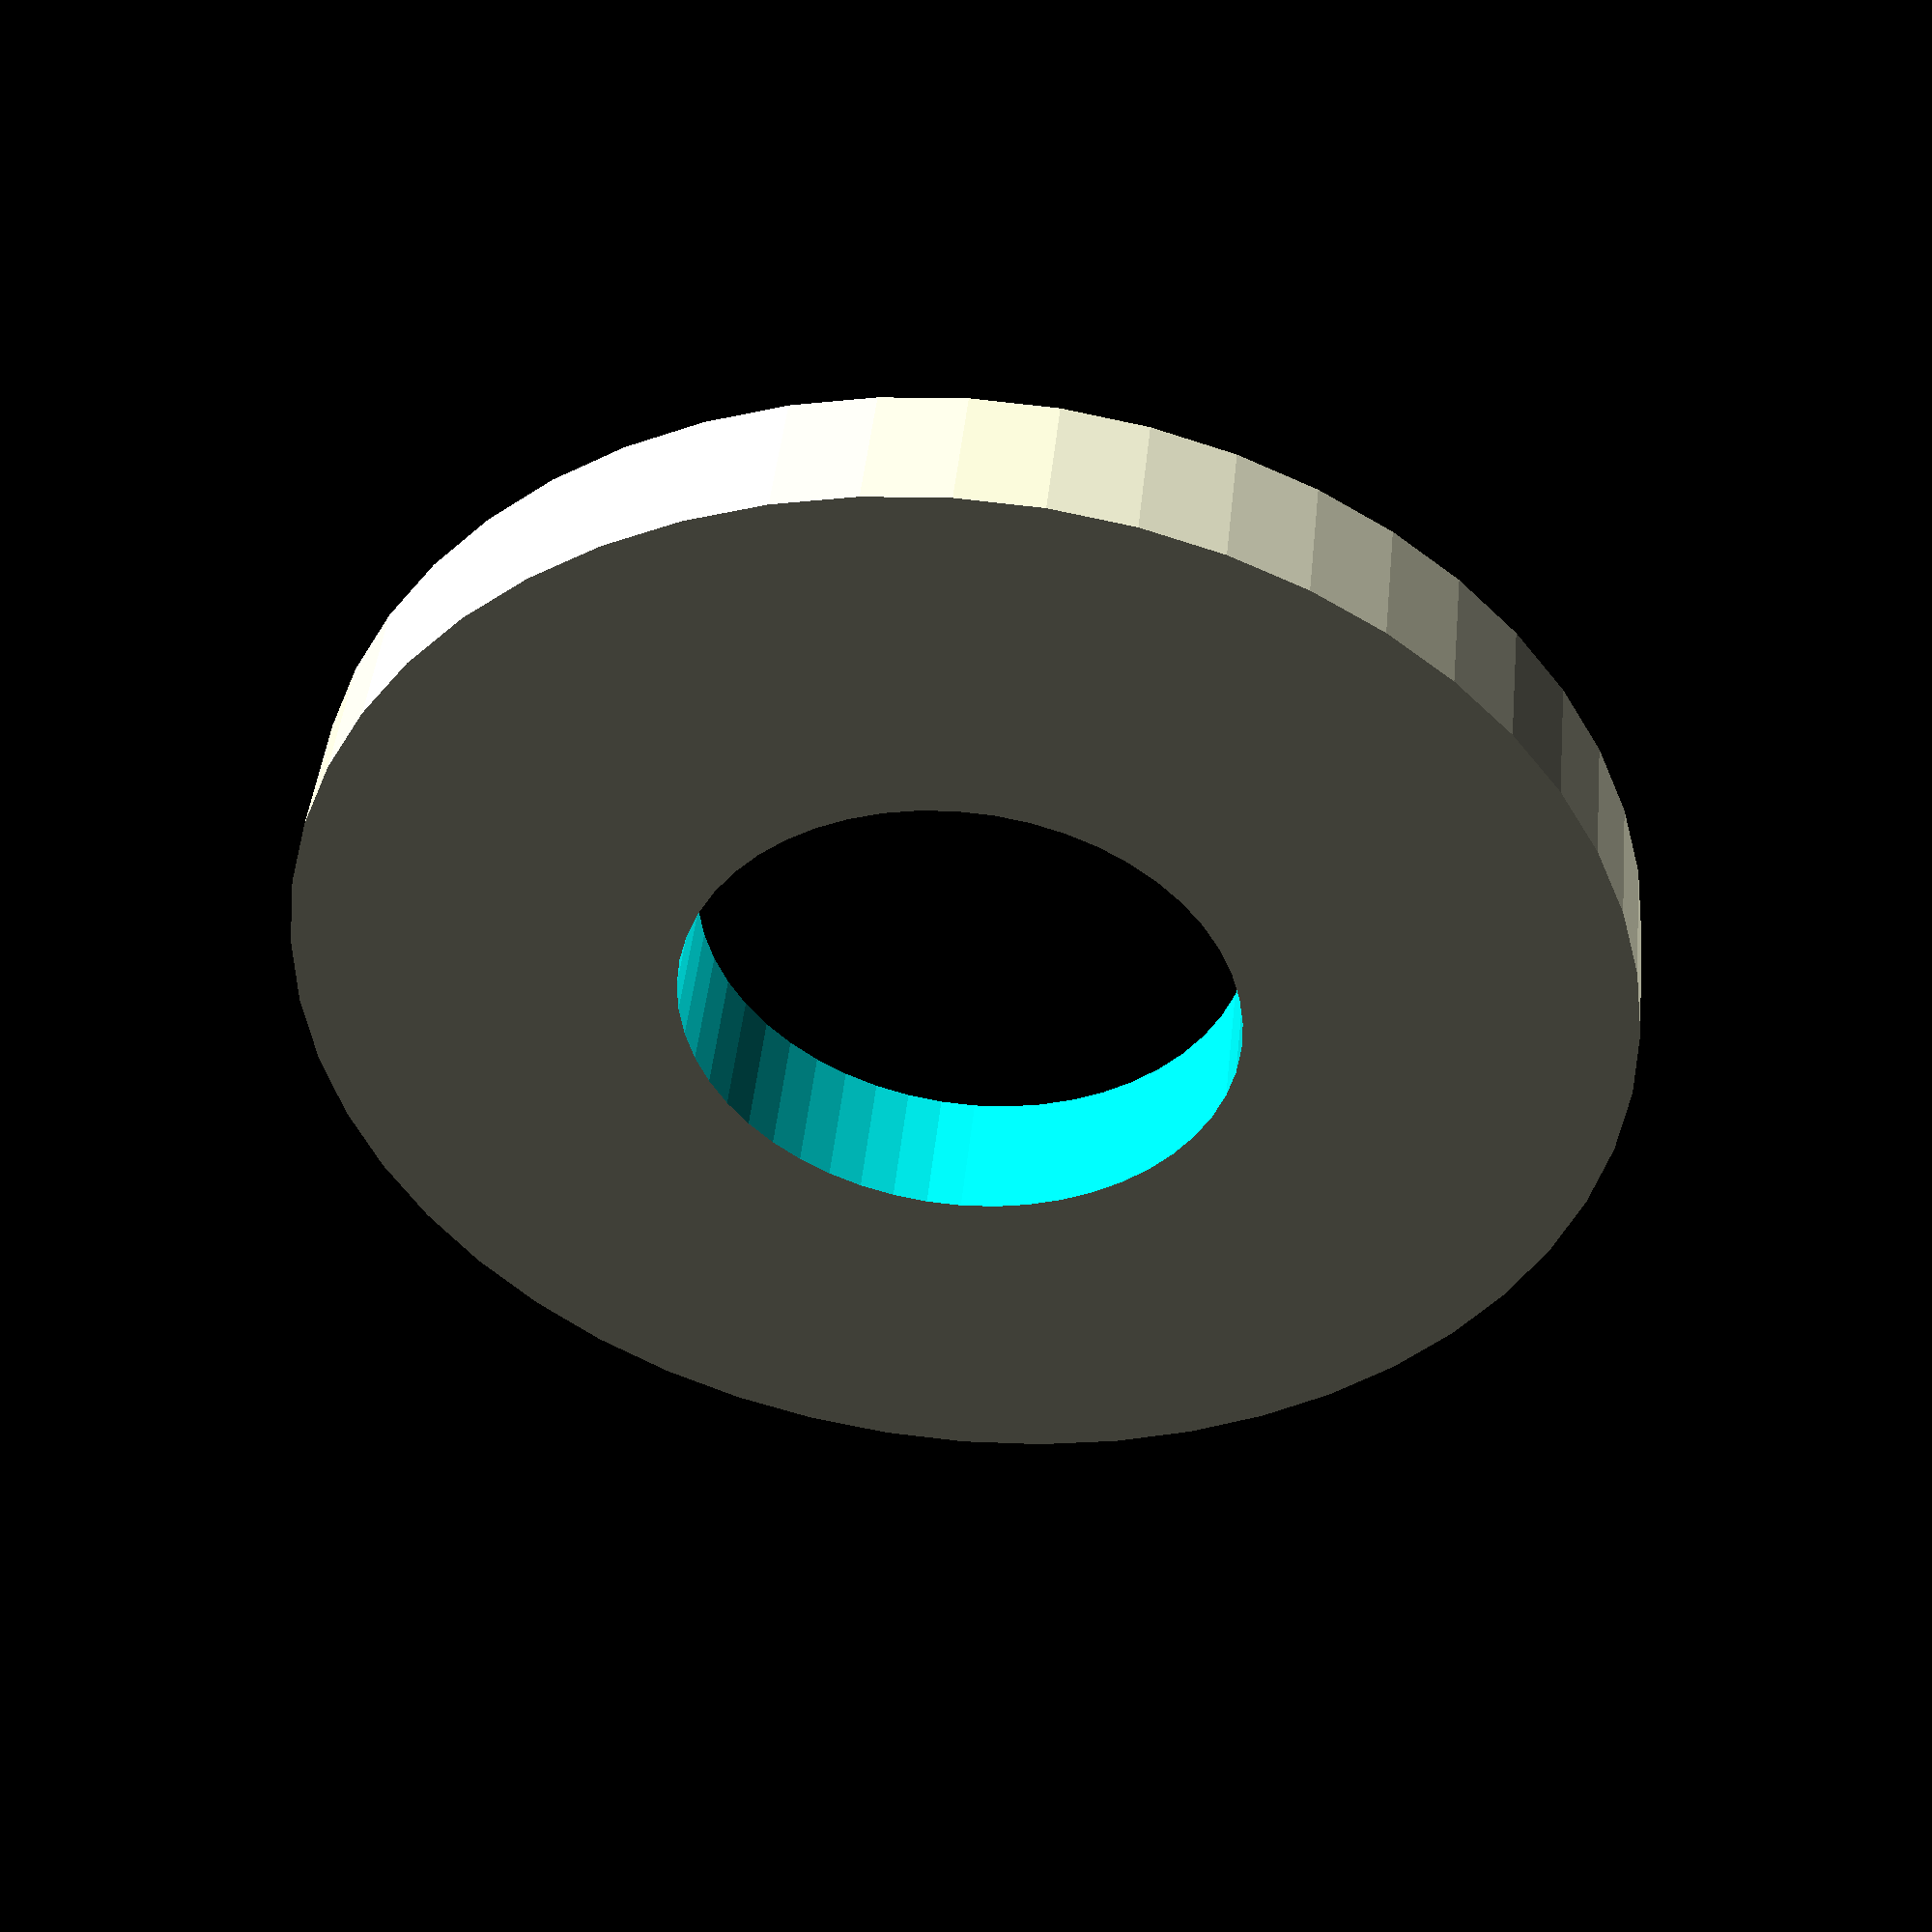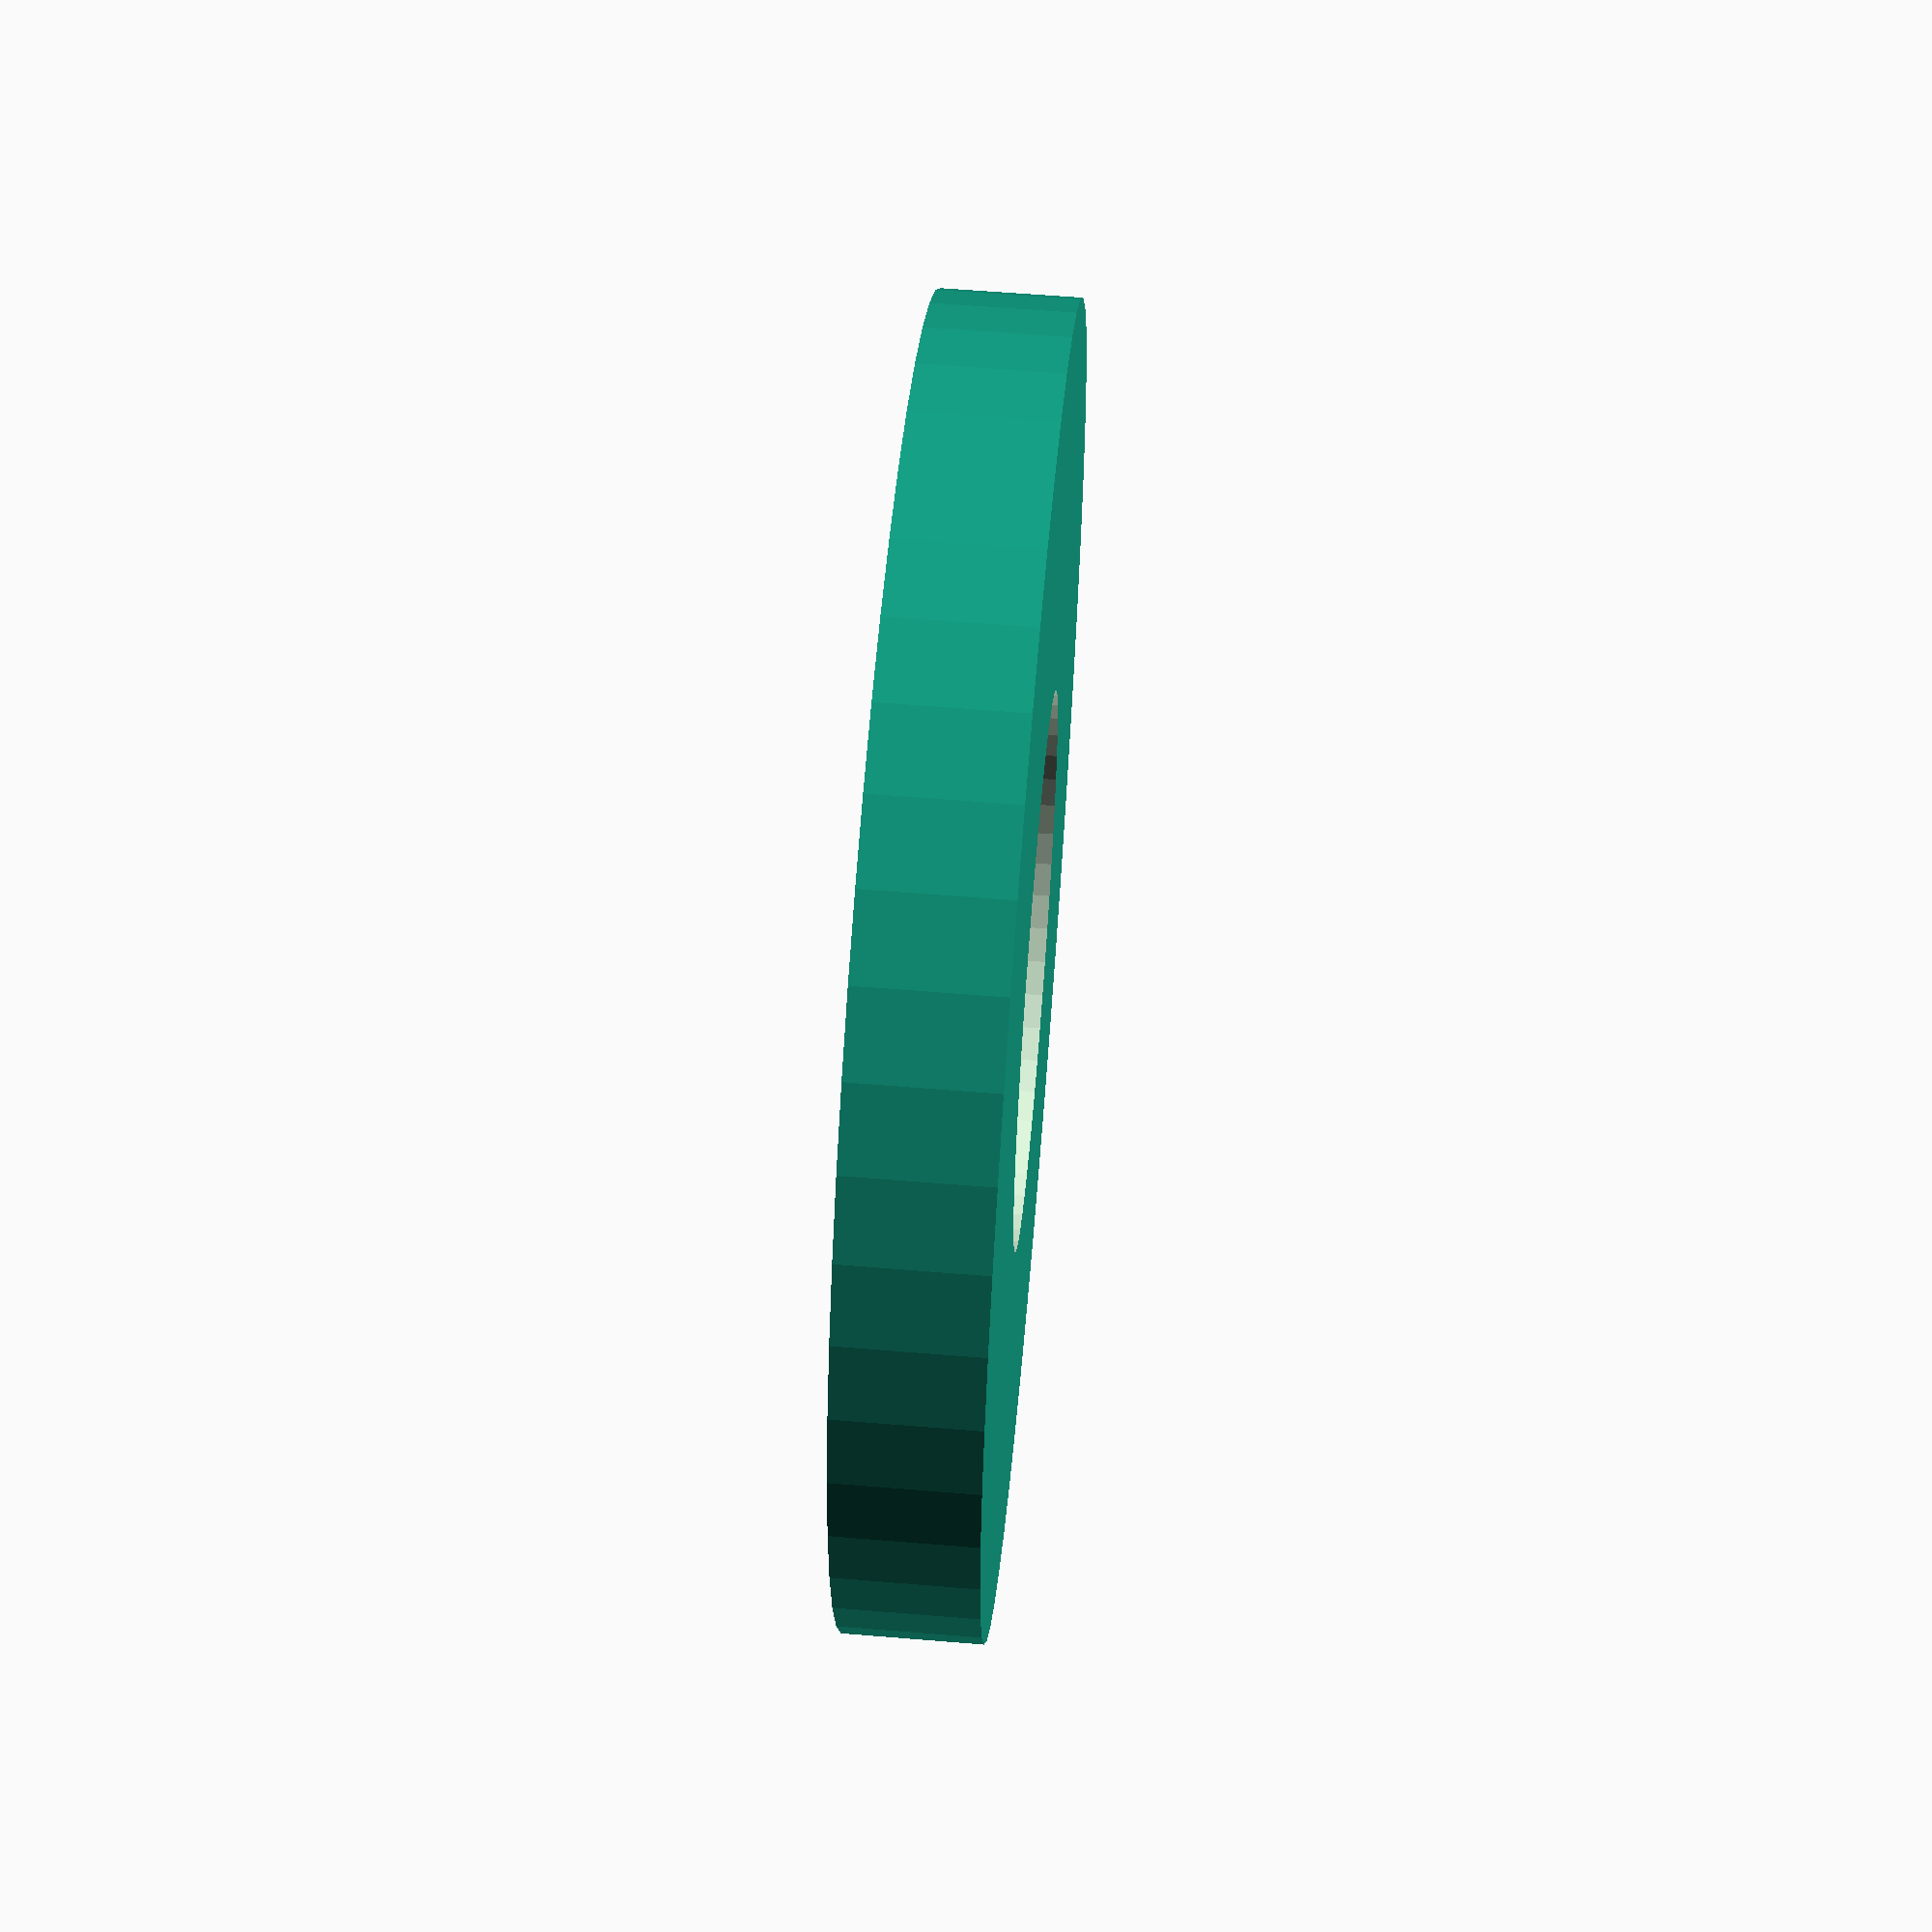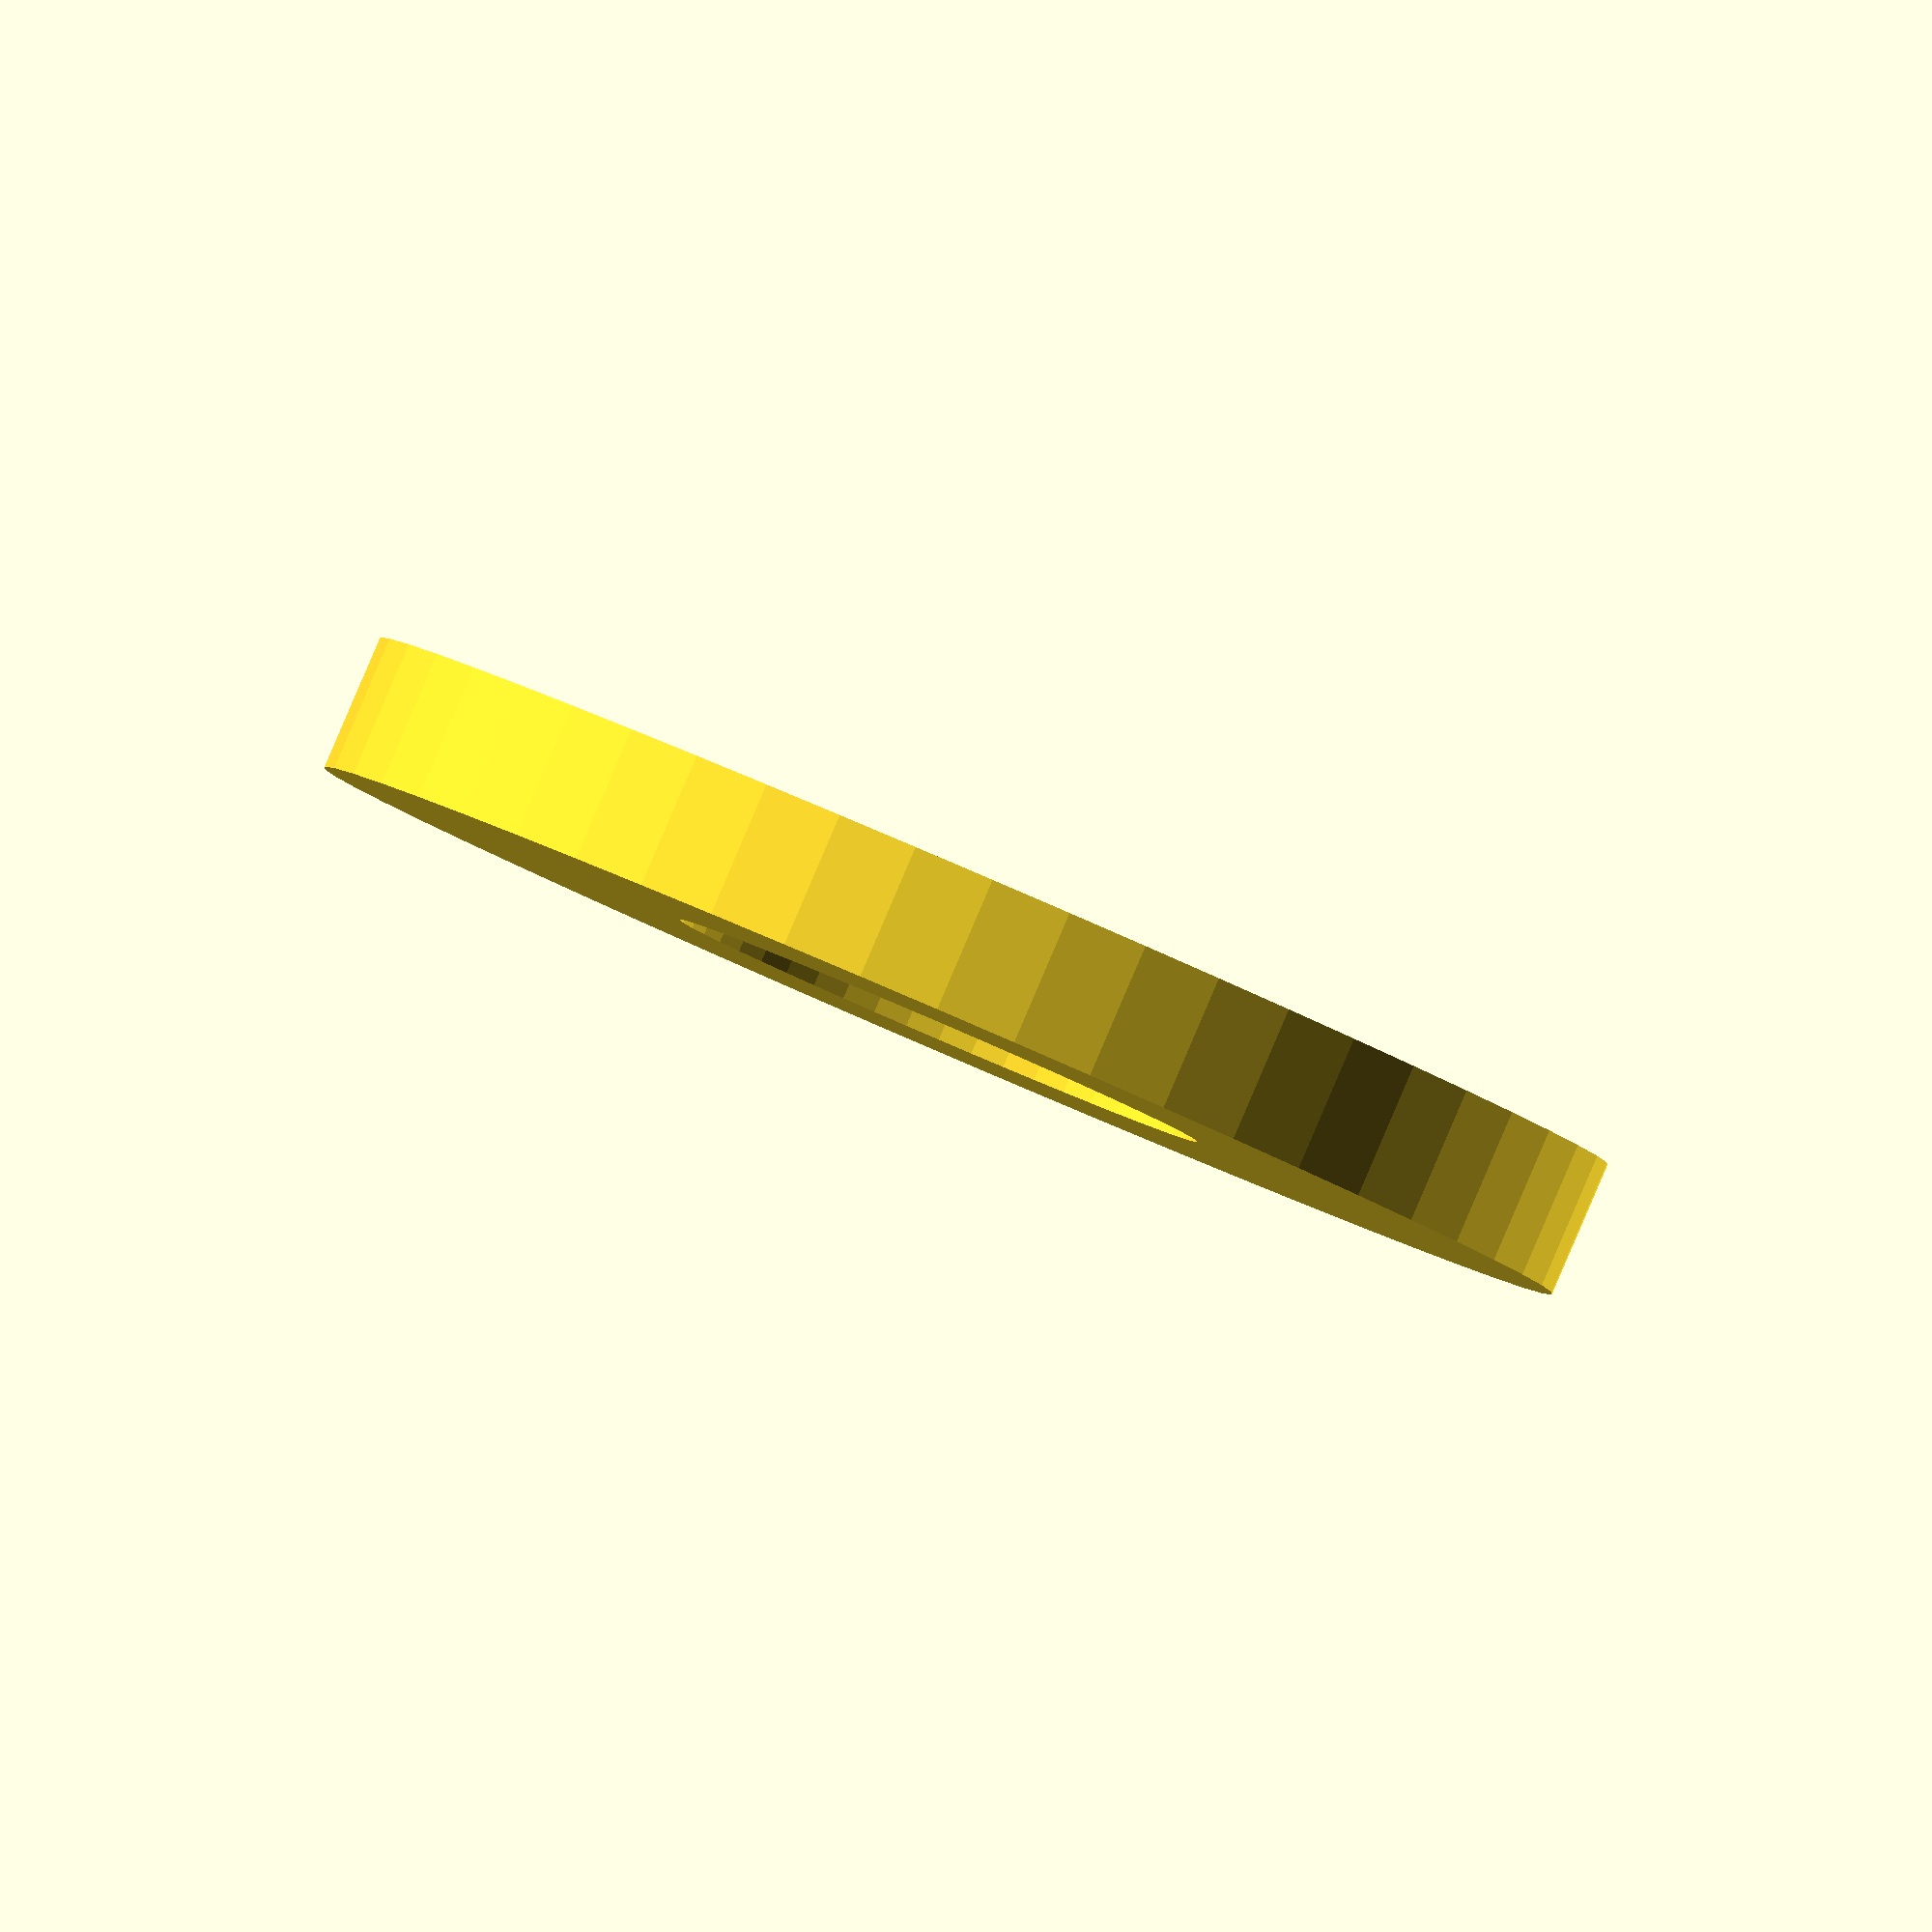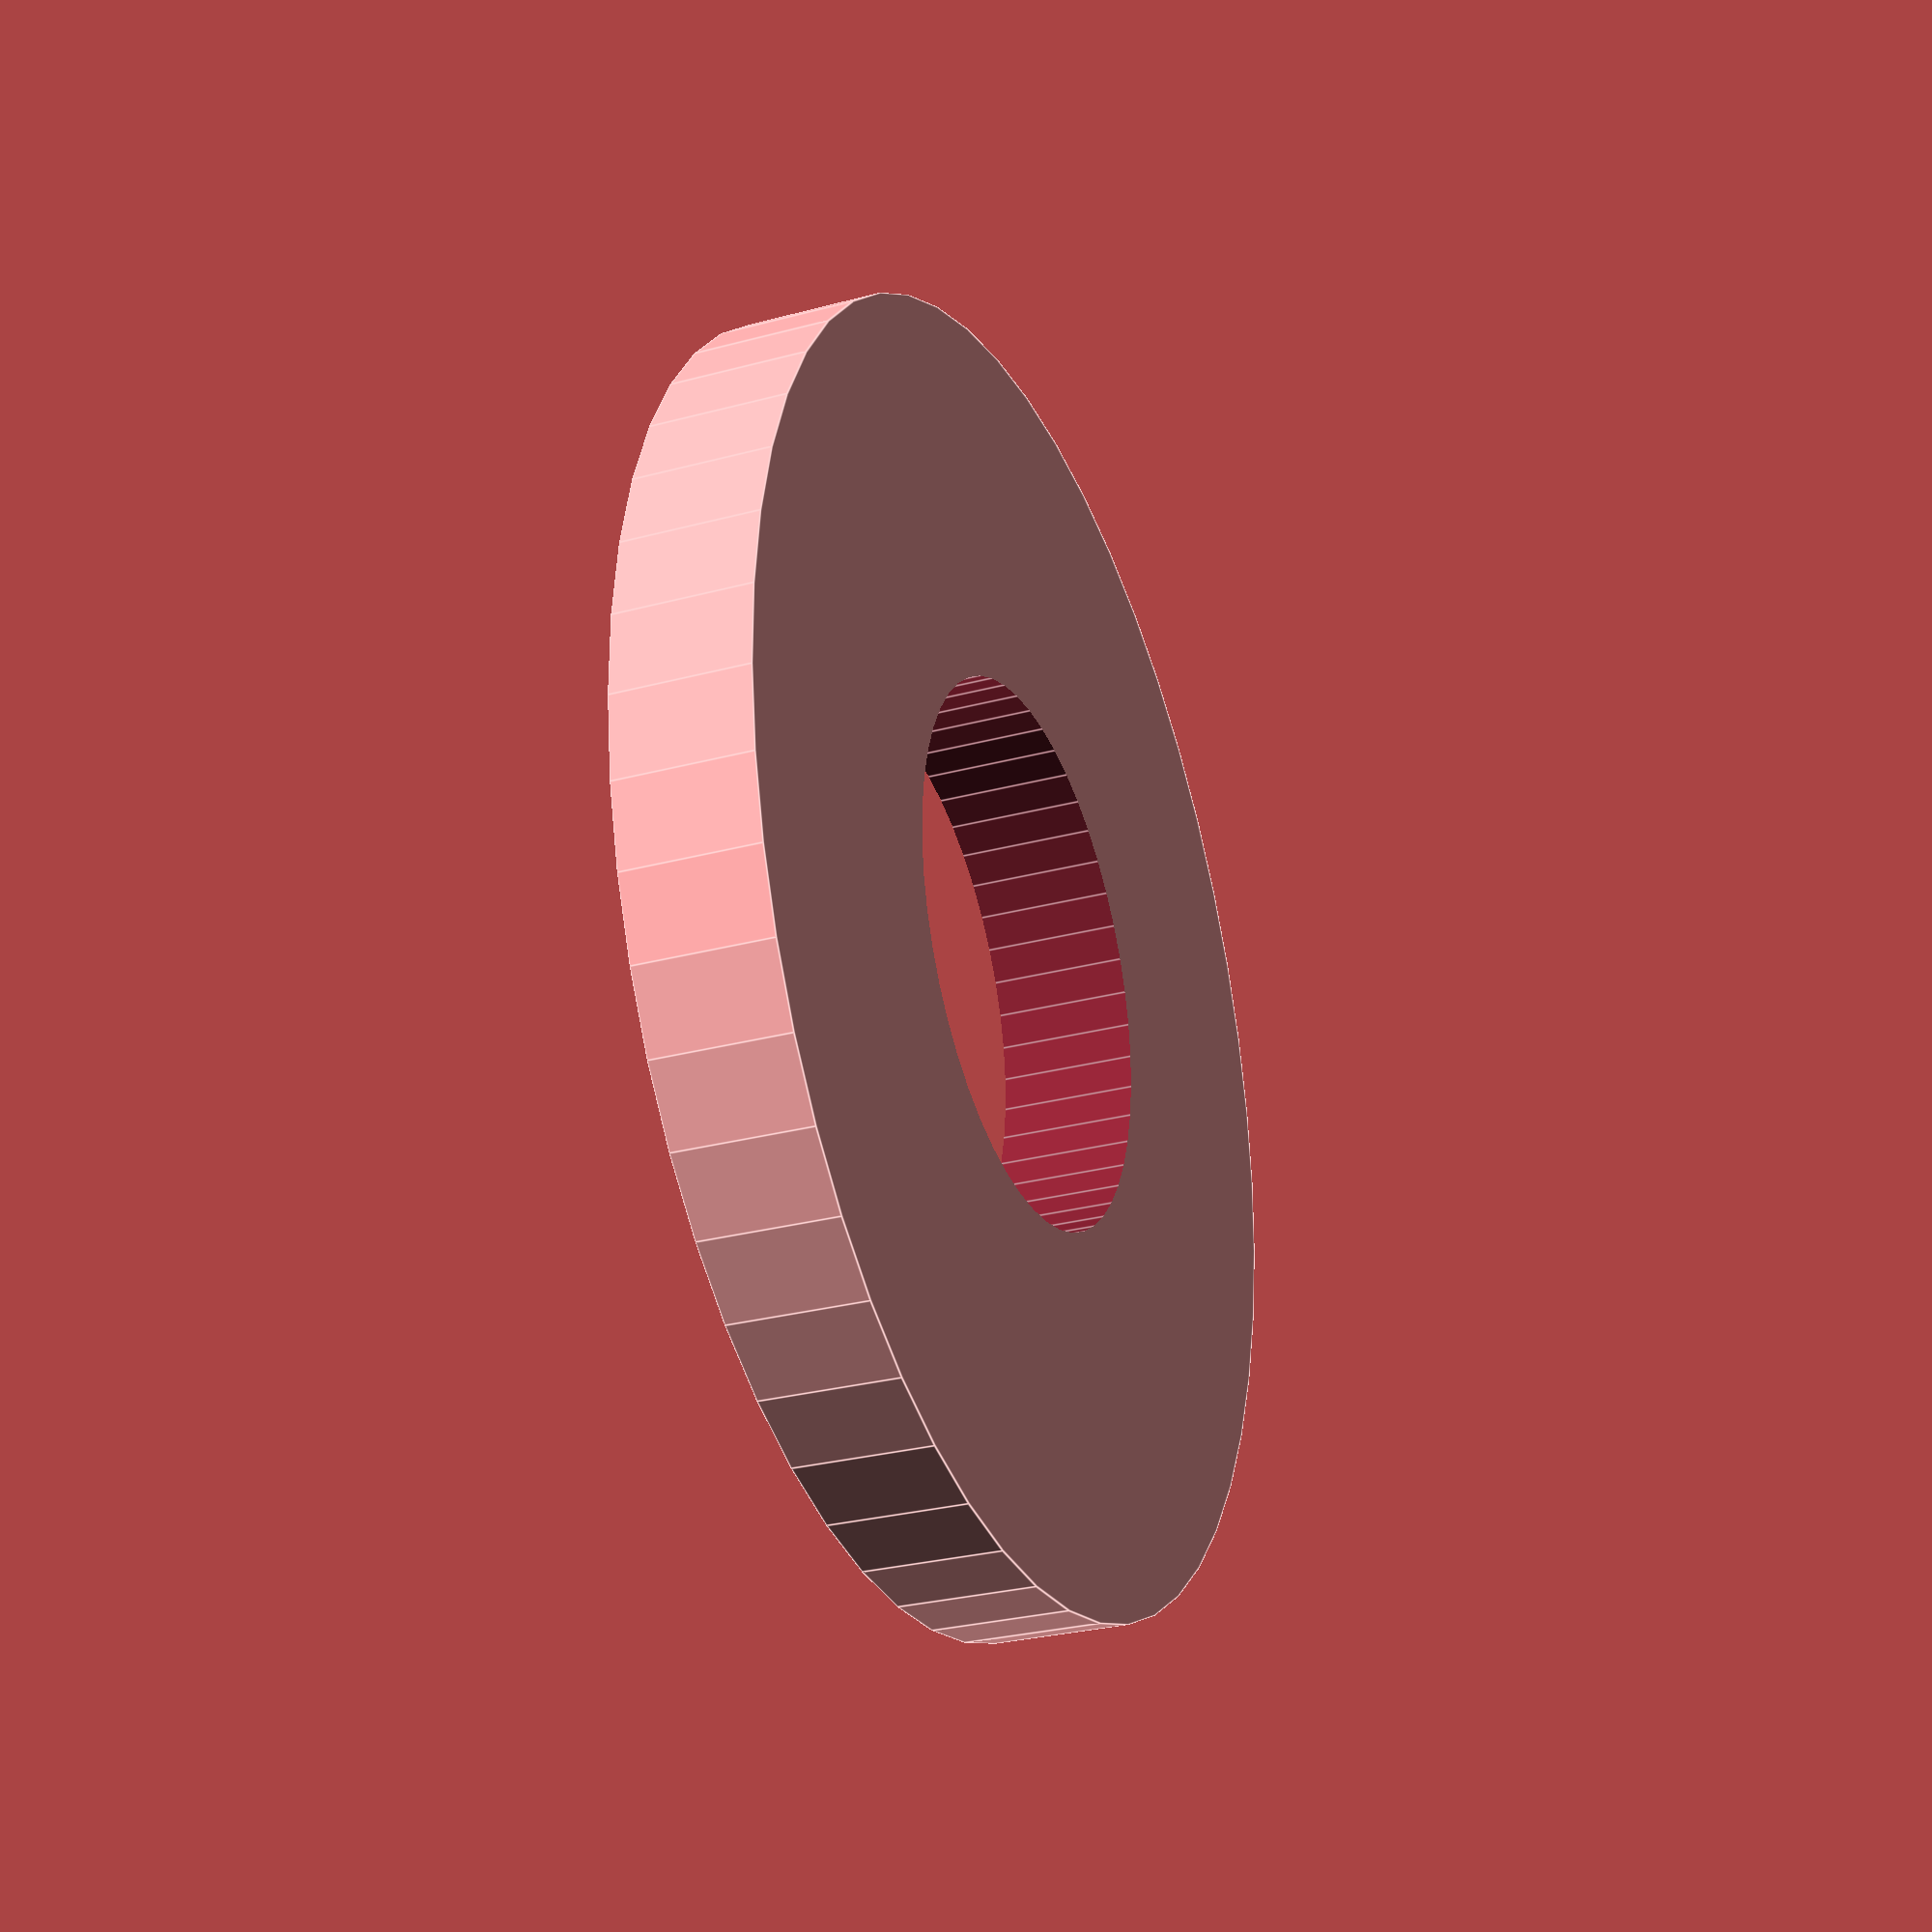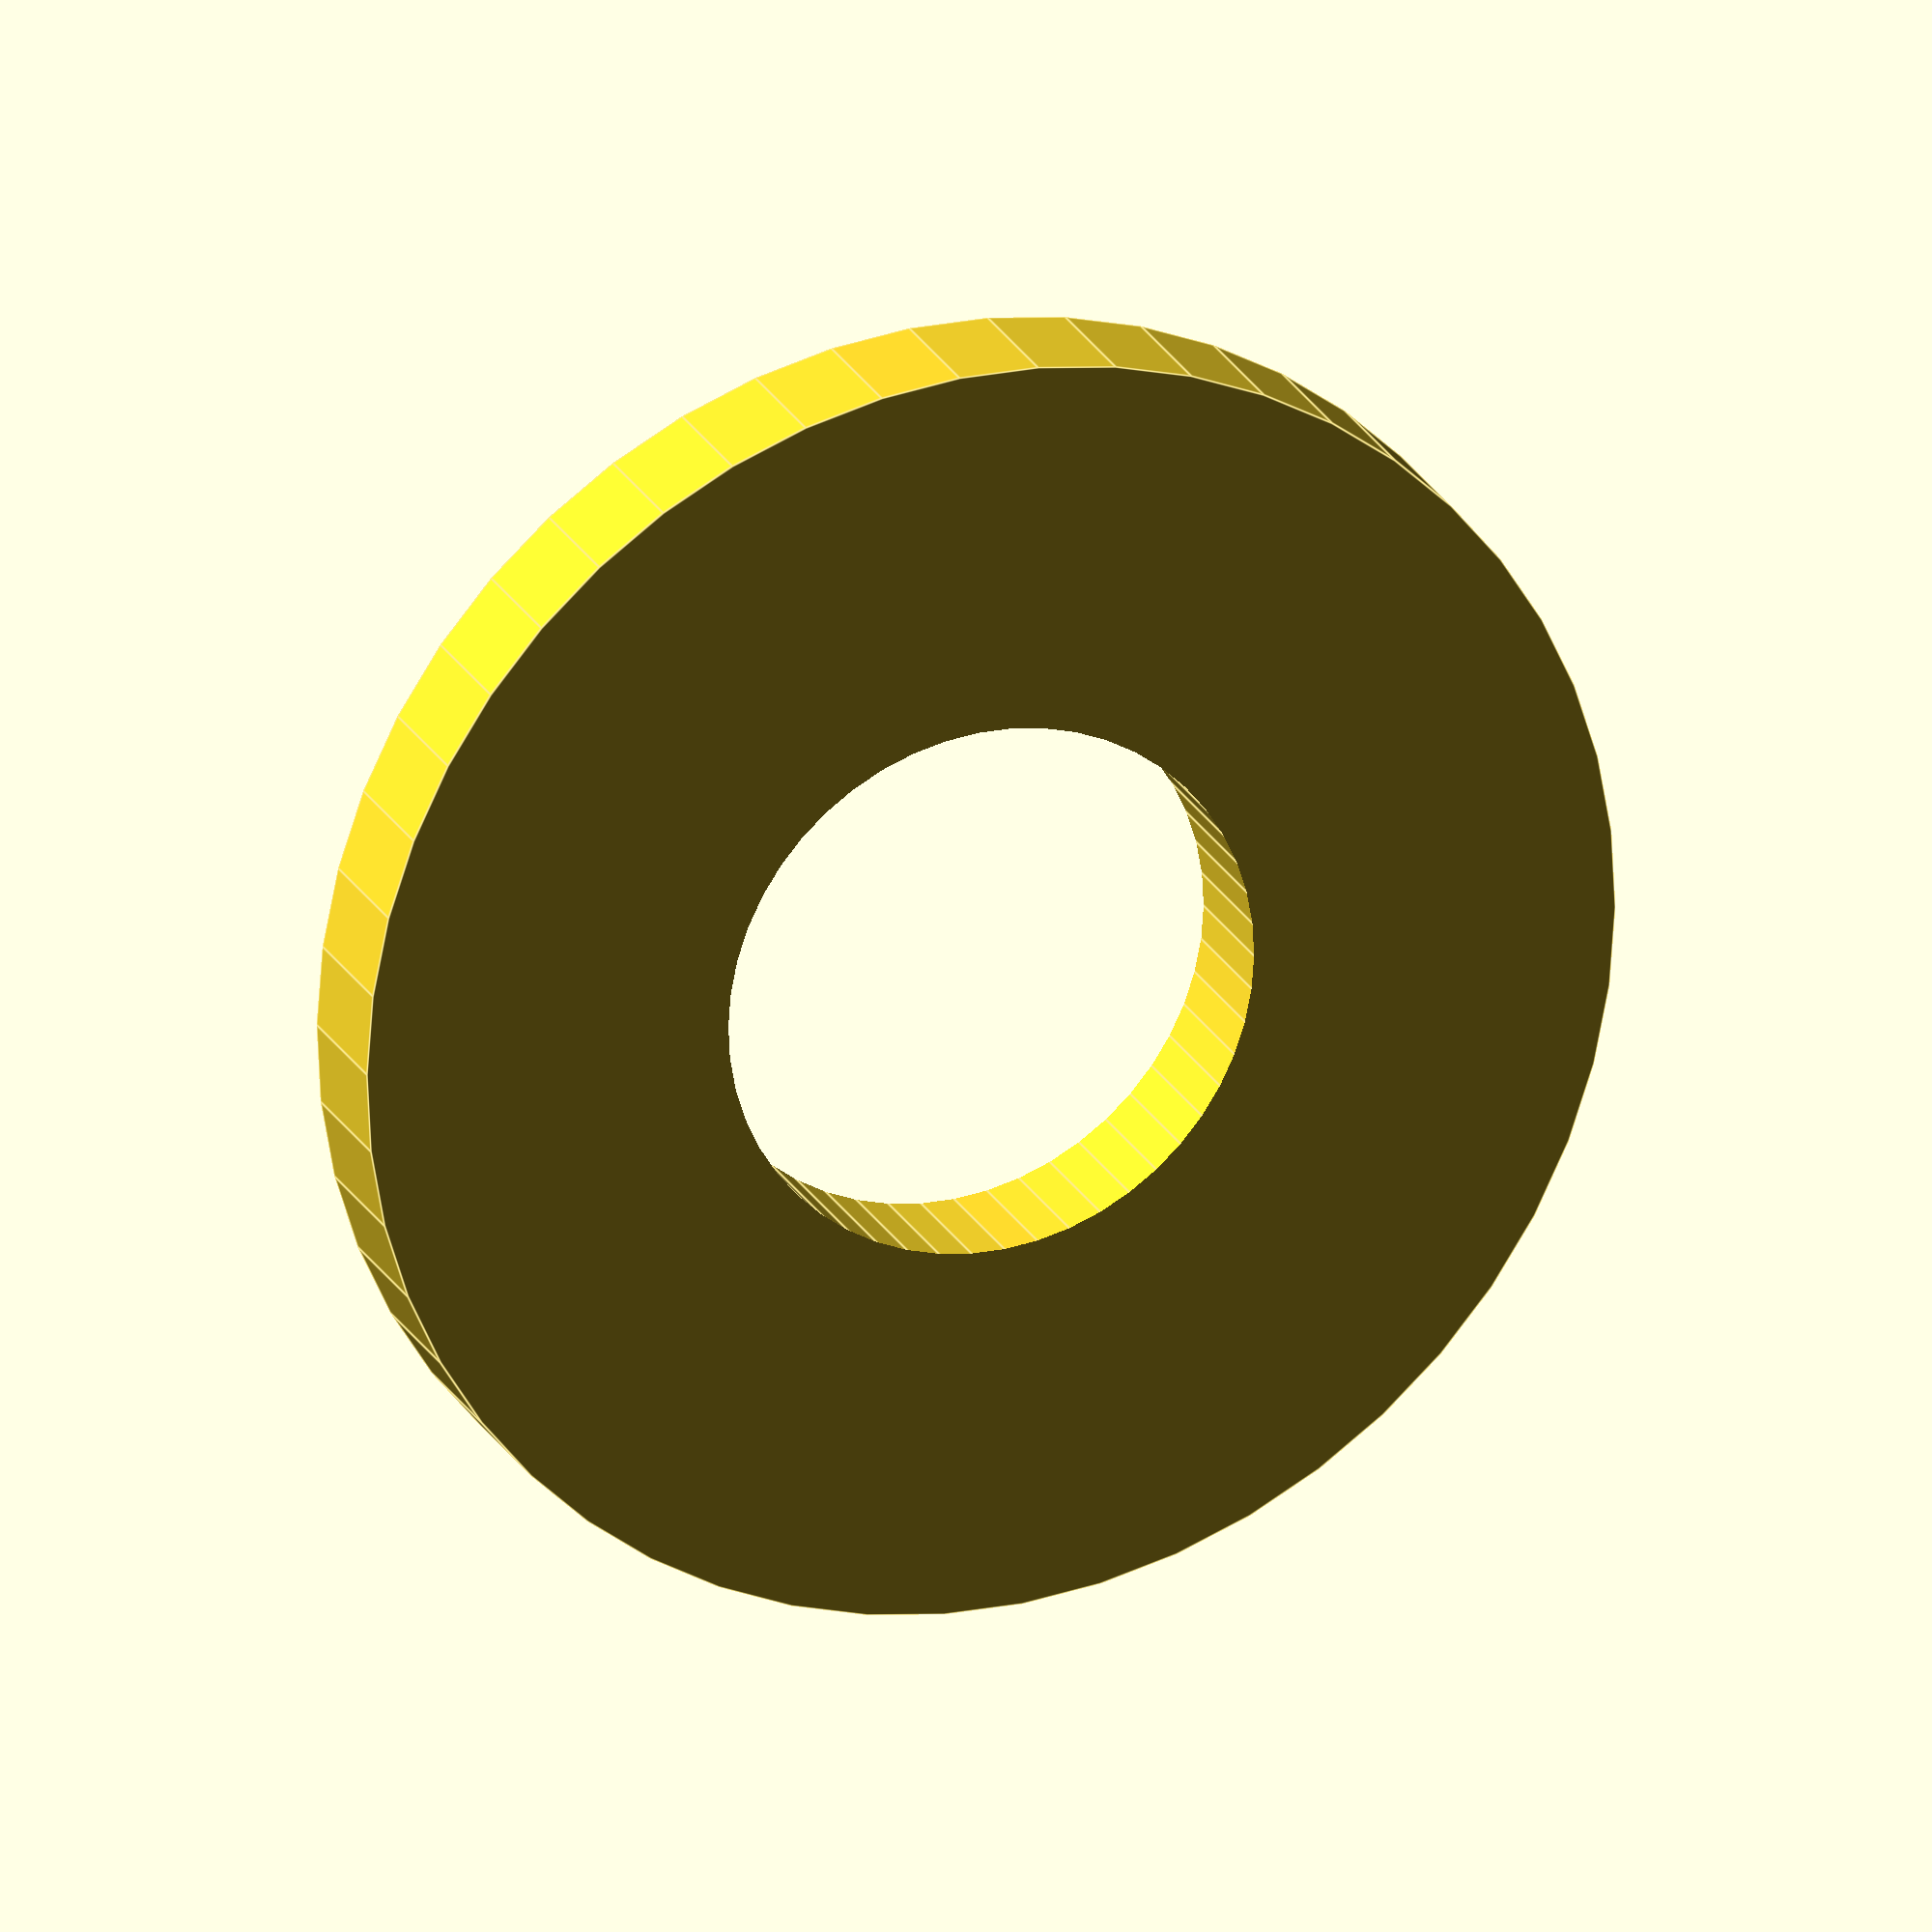
<openscad>
$fn = 50;


difference() {
	union() {
		translate(v = [0, 0, -2.0000000000]) {
			cylinder(h = 4, r = 19.0000000000);
		}
	}
	union() {
		translate(v = [0, 0, -100.0000000000]) {
			cylinder(h = 200, r = 8);
		}
	}
}
</openscad>
<views>
elev=134.3 azim=327.2 roll=174.1 proj=p view=wireframe
elev=301.9 azim=44.7 roll=94.9 proj=p view=wireframe
elev=271.8 azim=25.1 roll=23.2 proj=o view=wireframe
elev=208.2 azim=212.3 roll=247.7 proj=p view=edges
elev=337.6 azim=353.5 roll=339.0 proj=o view=edges
</views>
